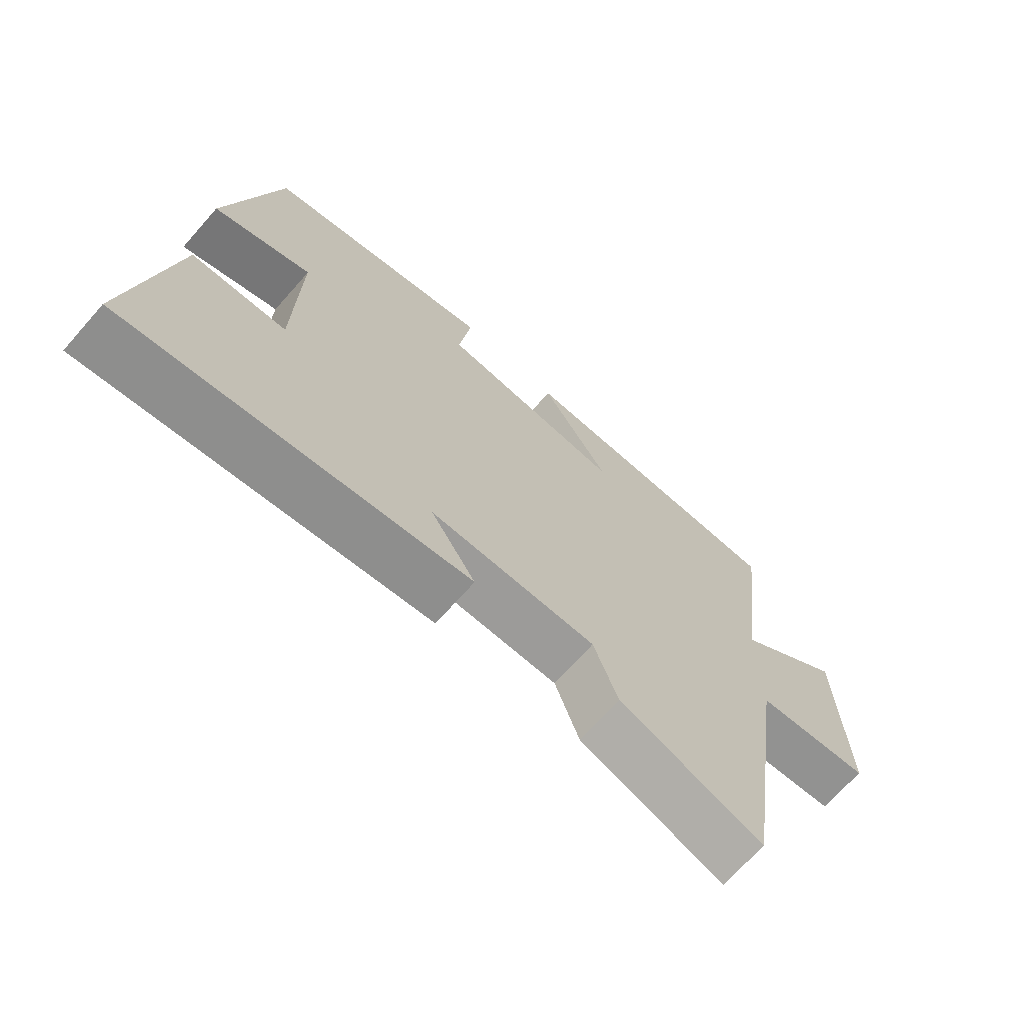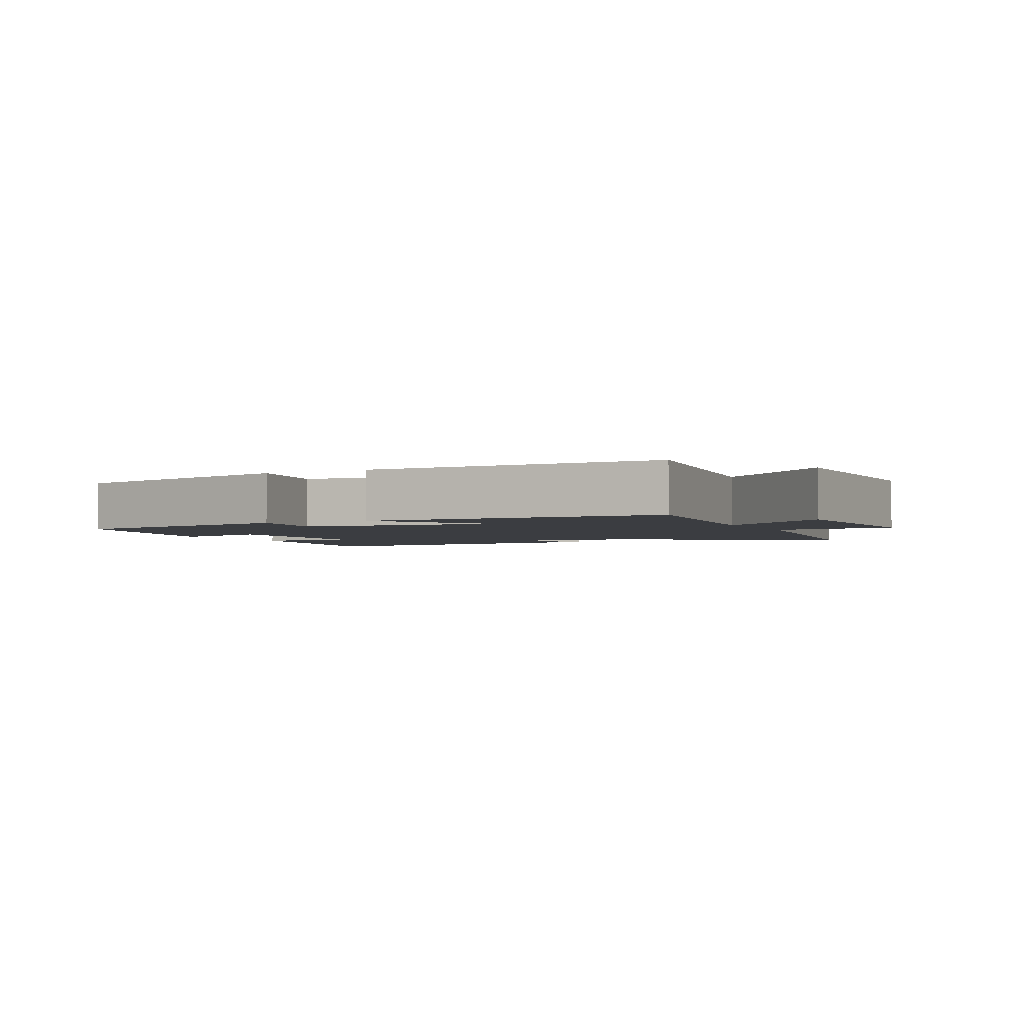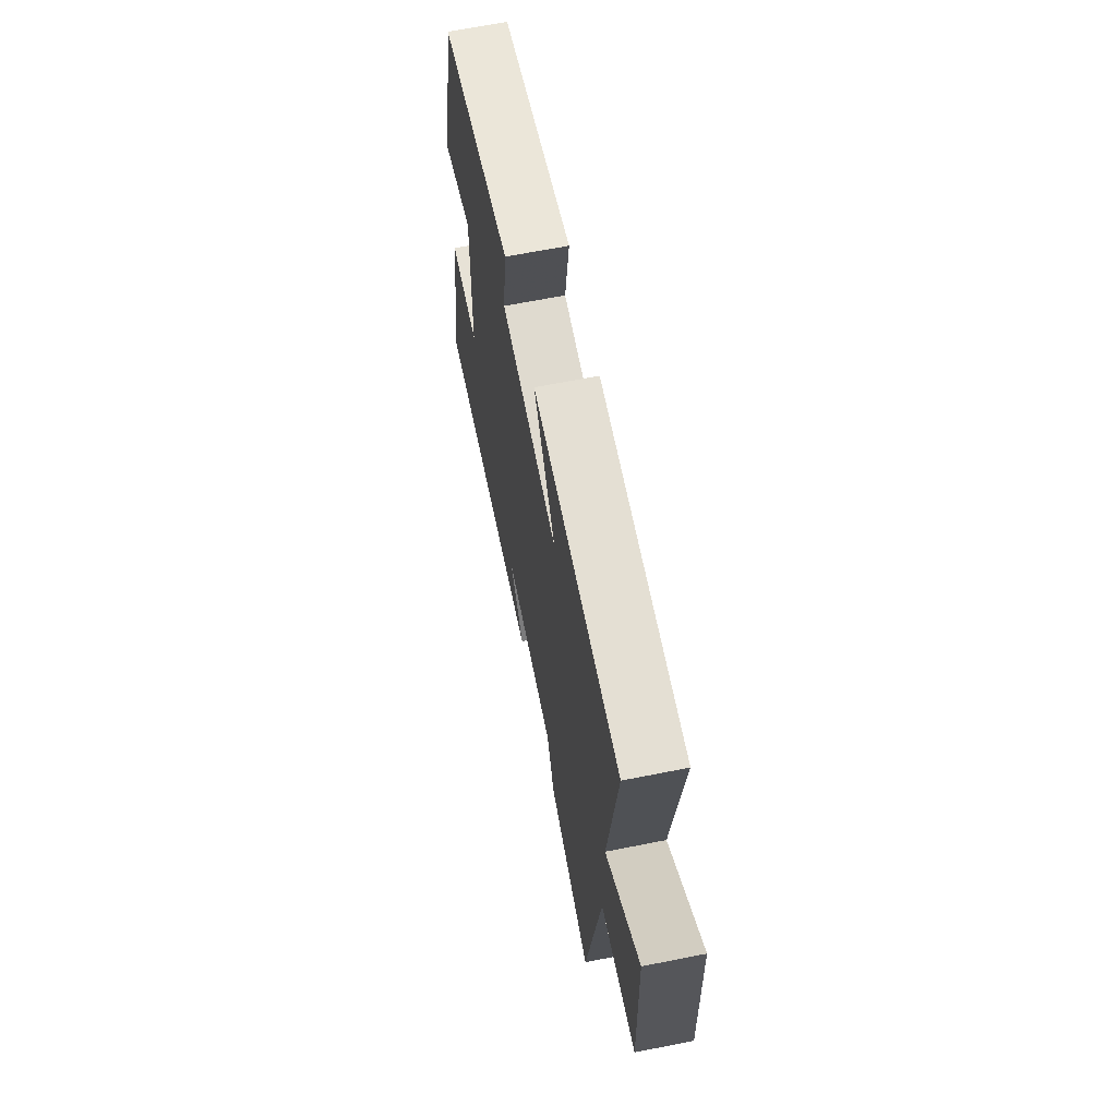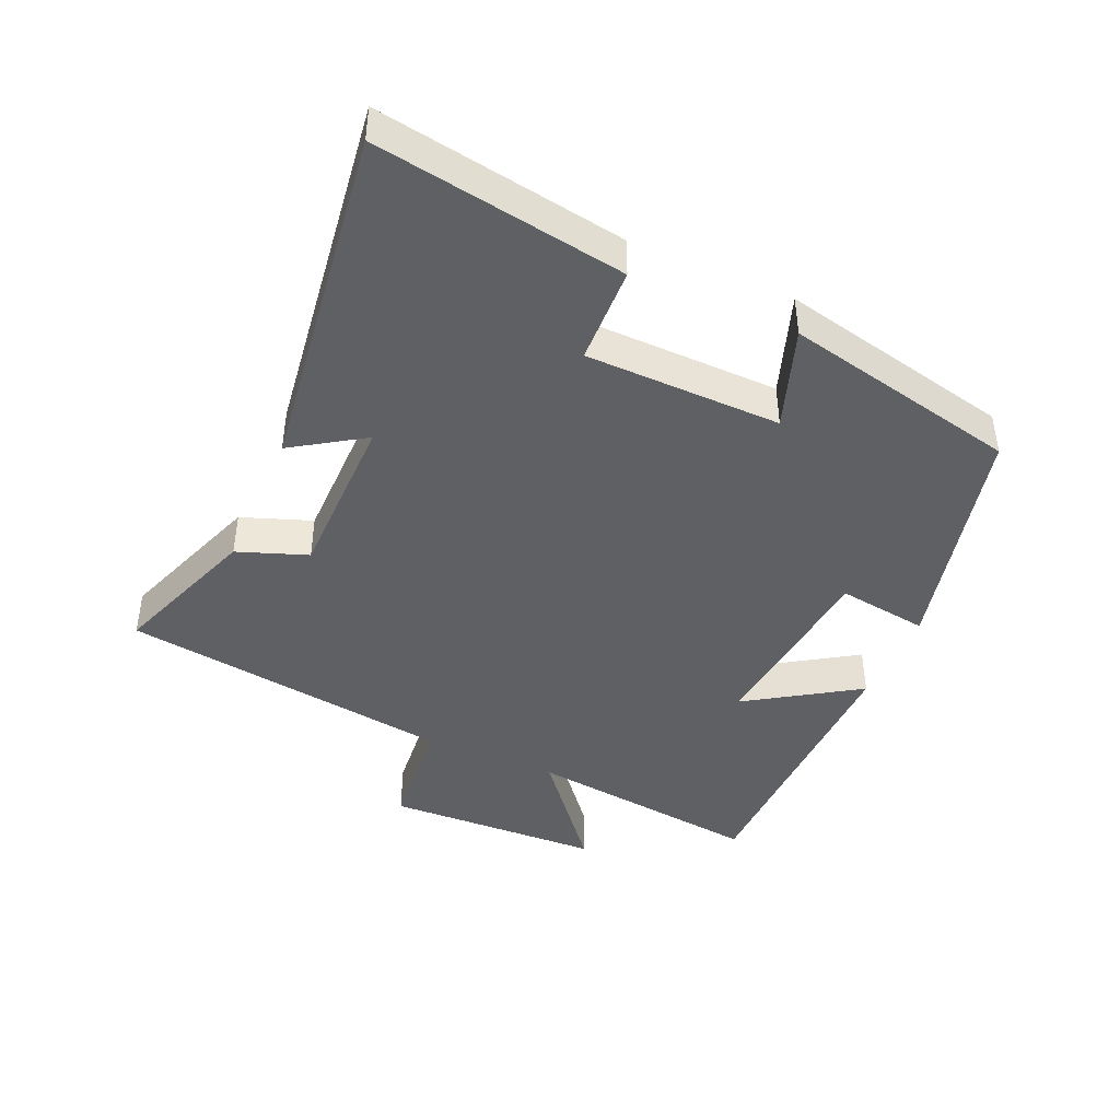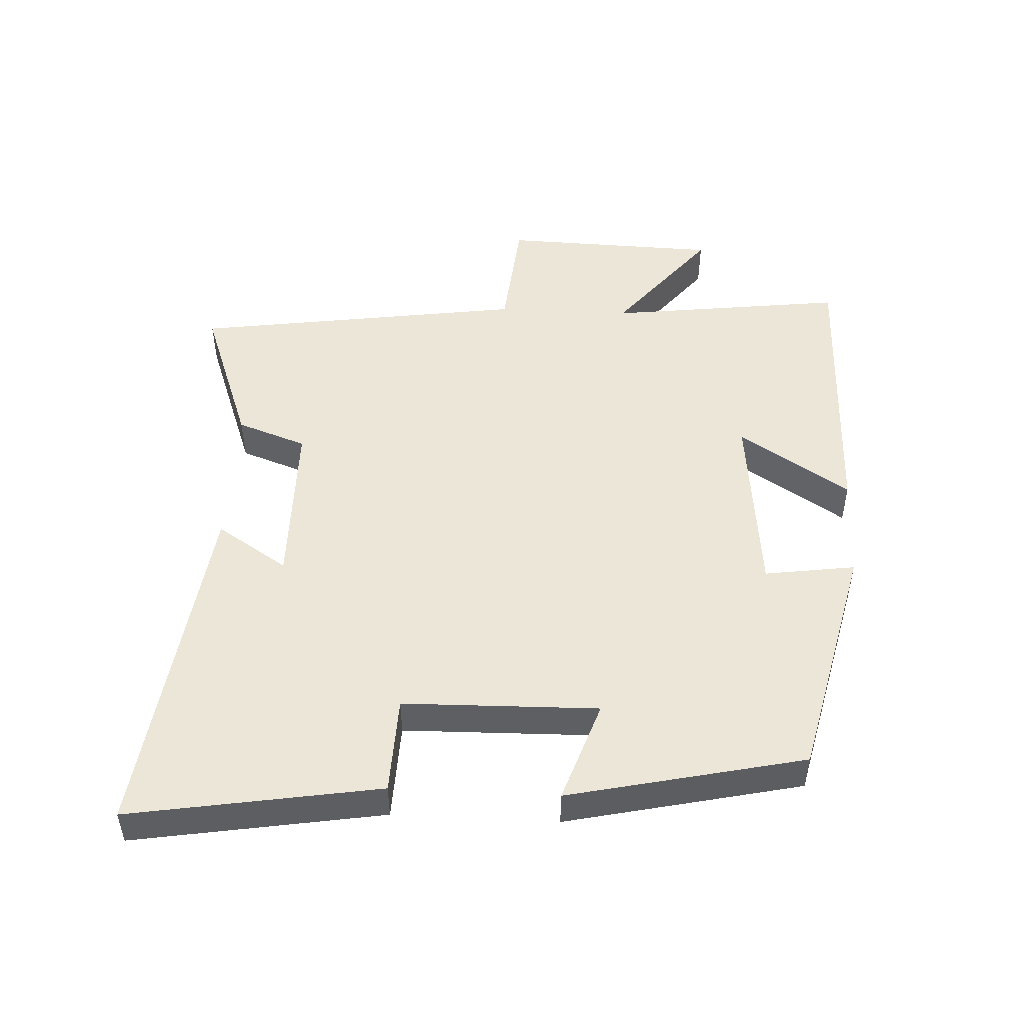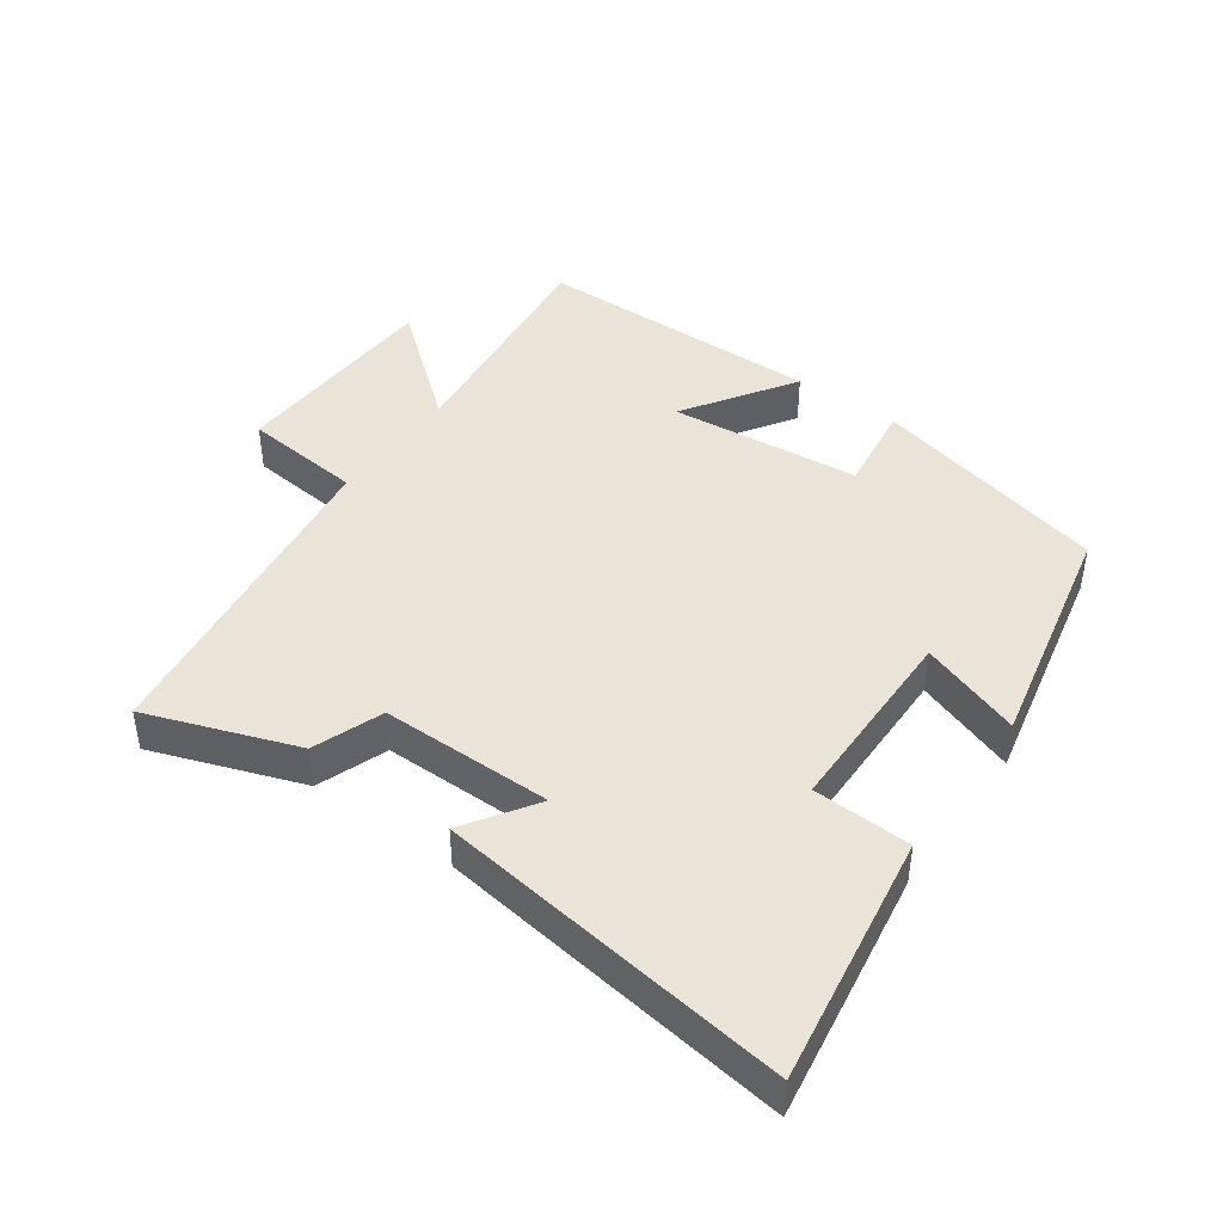
<metadata>
{"format":"obj","ext":"obj","renderer":"f3d","projection":"perspective","resolution":1024,"background":"white","views":[{"elev":-69.4,"azim":-41.5,"up":"+Z"},{"elev":-2.6,"azim":26.3,"up":"+Y"},{"elev":65.4,"azim":78.7,"up":"+Z"},{"elev":-43.0,"azim":-113.5,"up":"+Y"},{"elev":49.2,"azim":-87.1,"up":"+Y"},{"elev":43.3,"azim":-144.0,"up":"+Y"}]}
</metadata>
<code>
v 0.546 0.07 0.492
v 0.5 0.07 0.131
v 0.673 0.07 0.27
v 0.683 0.07 -0.06
v 0.5 0.07 -0.077
v 0.425 0.07 -0.583
v 0.199 0.07 -0.5
v 0.161 0.07 -0.394
v -0.099 0.07 -0.392
v -0.029 0.07 -0.5
v -0.563 0.07 -0.569
v -0.5 0.07 -0.191
v -0.352 0.07 -0.186
v -0.346 0.07 0.11
v -0.5 0.07 0.057
v -0.42 0.07 0.414
v -0.057 0.07 0.5
v -0.077 0.07 0.362
v 0.213 0.07 0.332
v 0.105 0.07 0.5
v 0.546 0 0.492
v 0.5 0 0.131
v 0.673 0 0.27
v 0.683 0 -0.06
v 0.5 0 -0.077
v 0.425 0 -0.583
v 0.199 0 -0.5
v 0.161 0 -0.394
v -0.099 0 -0.392
v -0.029 0 -0.5
v -0.563 0 -0.569
v -0.5 0 -0.191
v -0.352 0 -0.186
v -0.346 0 0.11
v -0.5 0 0.057
v -0.42 0 0.414
v -0.057 0 0.5
v -0.077 0 0.362
v 0.213 0 0.332
v 0.105 0 0.5
f 19 20 1 2
f 18 19 2
f 16 17 18
f 15 16 18
f 14 15 18
f 13 14 18 2
f 11 12 13
f 10 11 13
f 9 10 13
f 8 9 13 2
f 7 8 2
f 6 7 2
f 5 6 2
f 2 3 4 5
f 22 21 40 39
f 22 39 38
f 38 37 36
f 38 36 35
f 38 35 34
f 22 38 34 33
f 33 32 31
f 33 31 30
f 33 30 29
f 22 33 29 28
f 22 28 27
f 22 27 26
f 22 26 25
f 25 24 23 22
f 1 21 22 2
f 2 22 23 3
f 3 23 24 4
f 4 24 25 5
f 5 25 26 6
f 6 26 27 7
f 7 27 28 8
f 8 28 29 9
f 9 29 30 10
f 10 30 31 11
f 11 31 32 12
f 12 32 33 13
f 13 33 34 14
f 14 34 35 15
f 15 35 36 16
f 16 36 37 17
f 17 37 38 18
f 18 38 39 19
f 19 39 40 20
f 20 40 21 1

</code>
